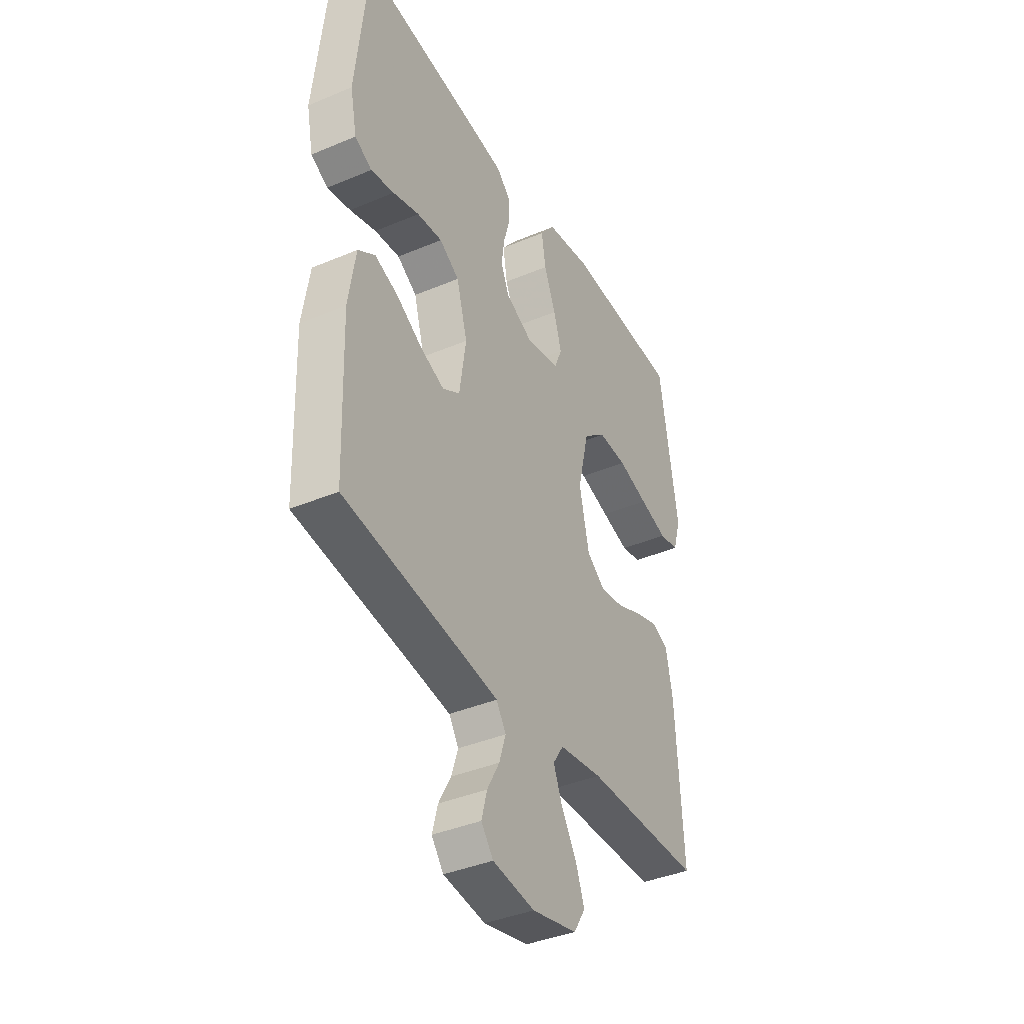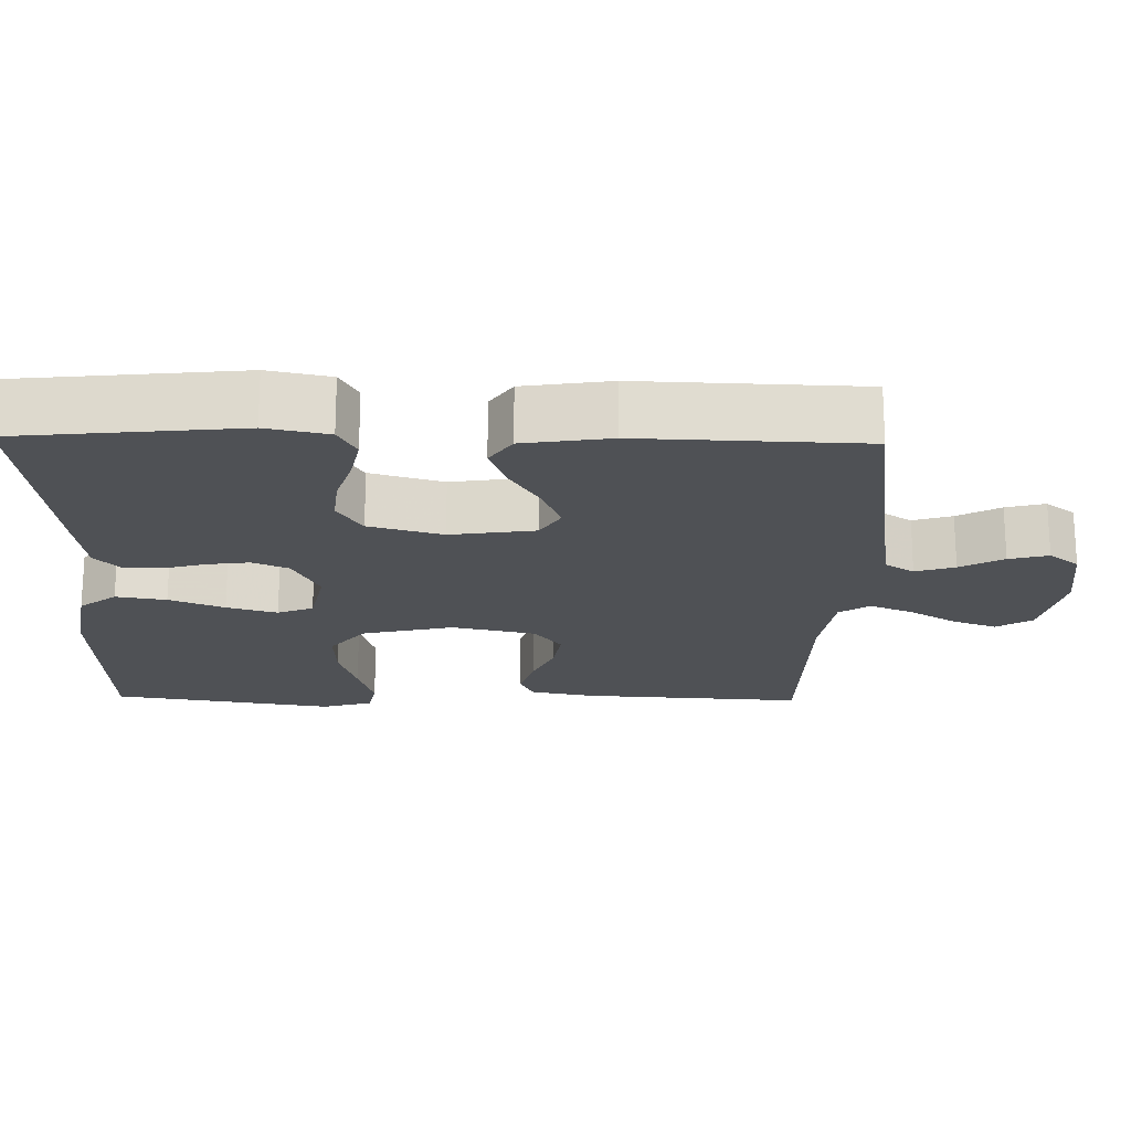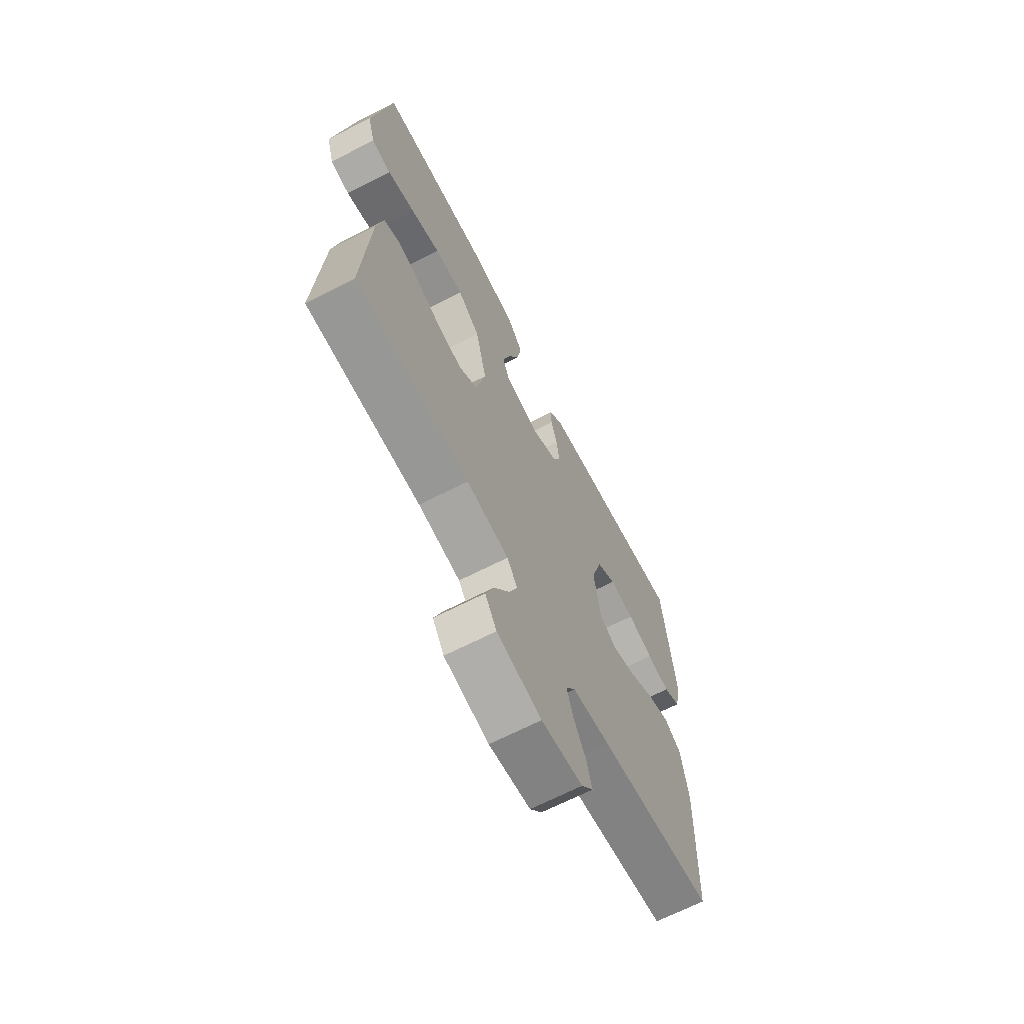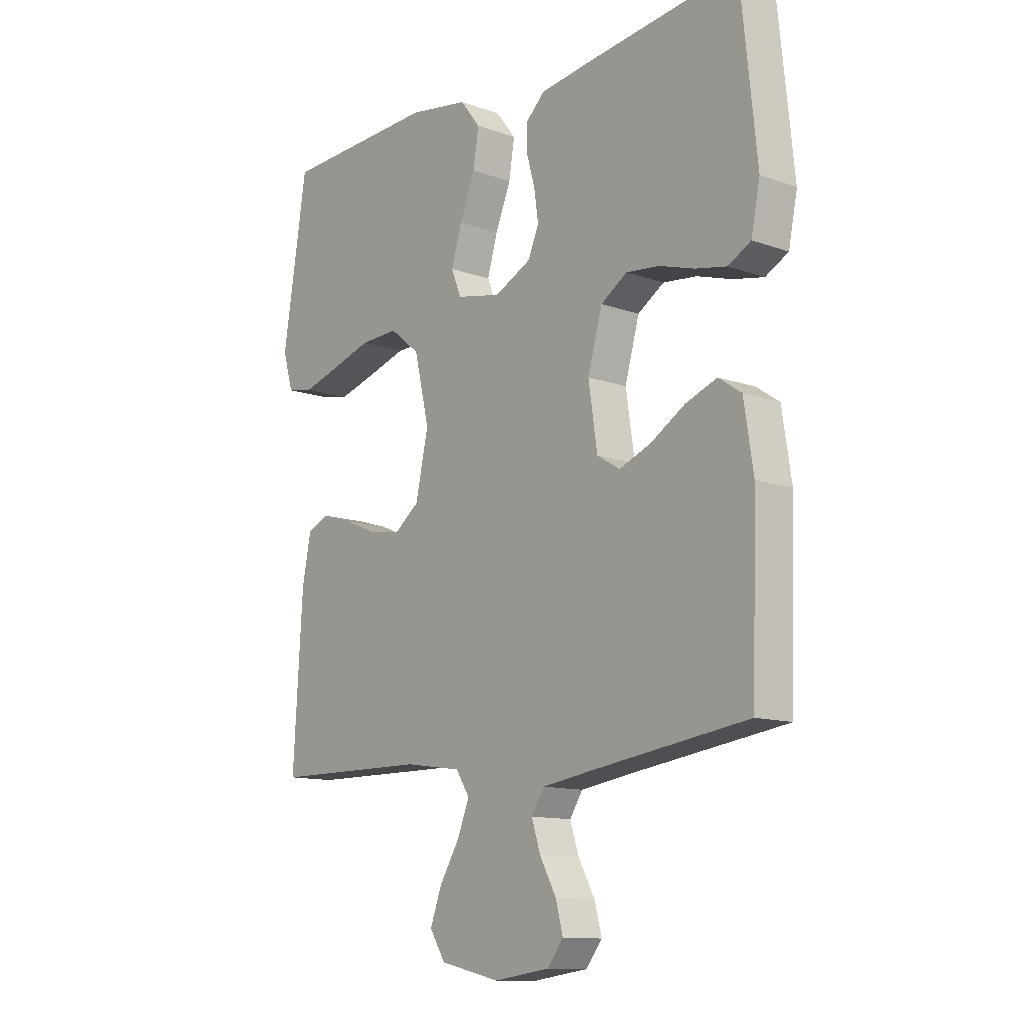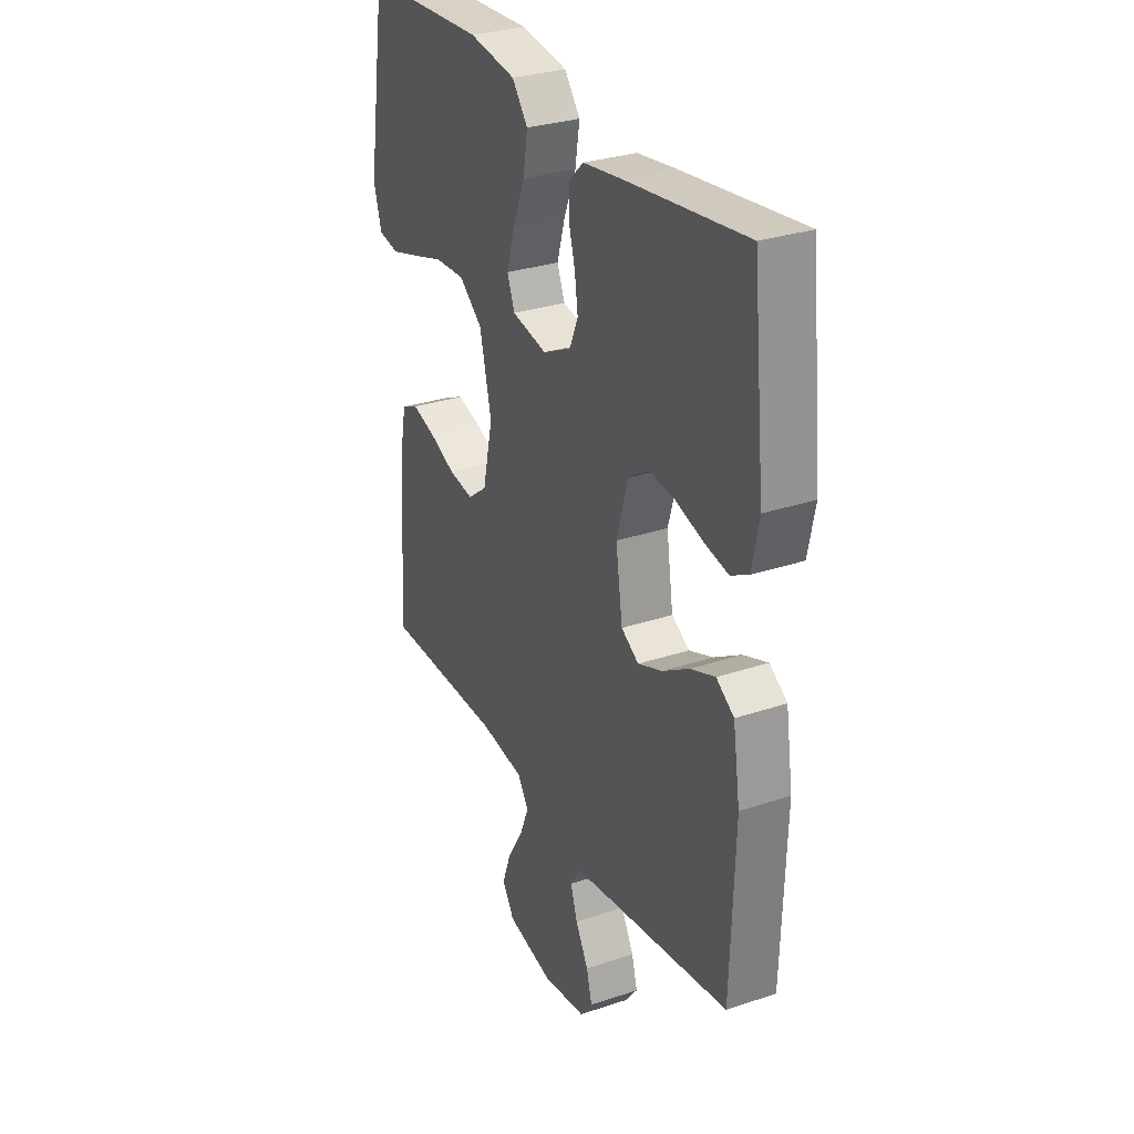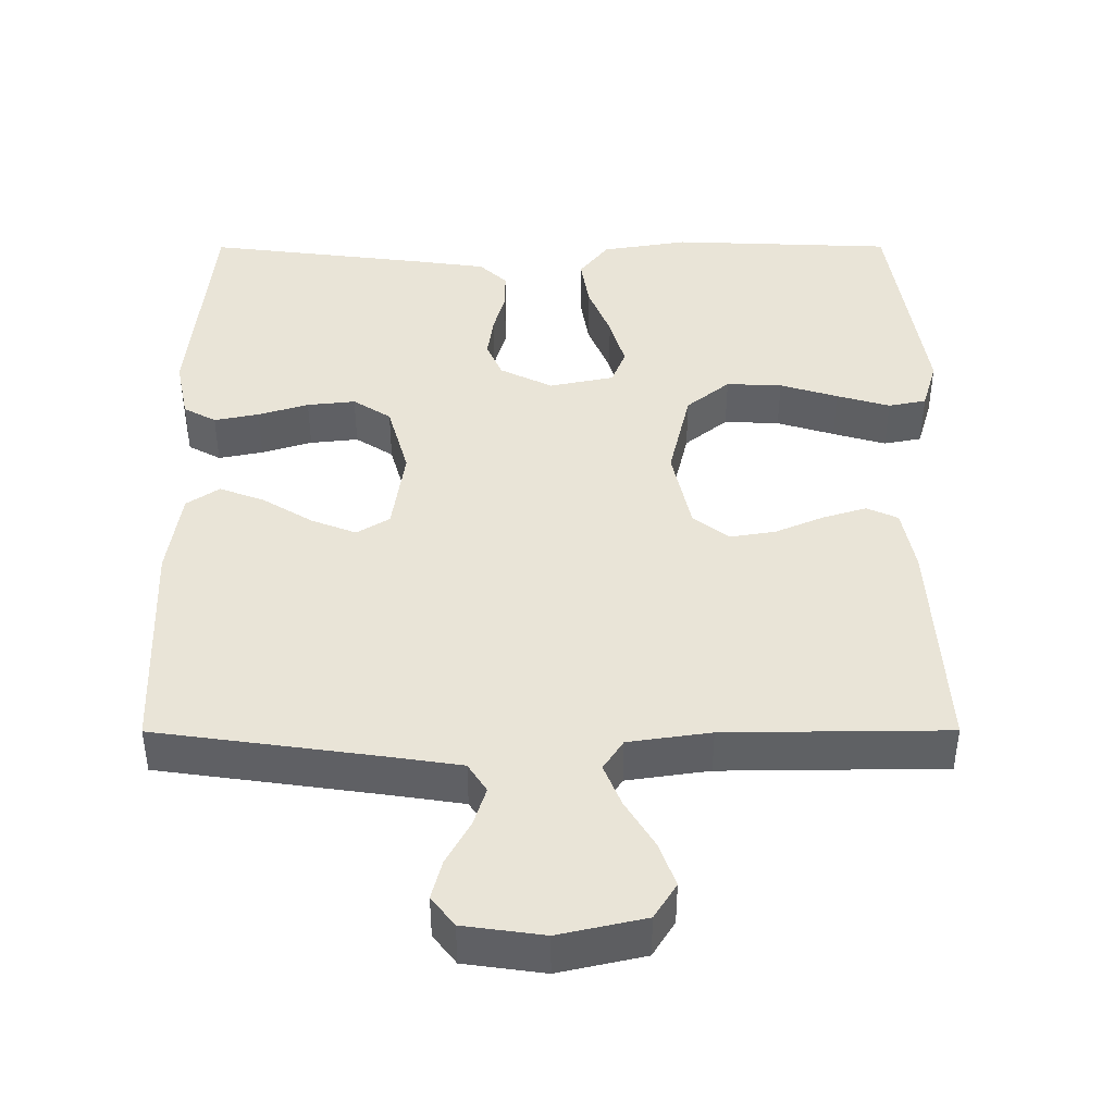
<metadata>
{"format":"obj","ext":"obj","renderer":"f3d","projection":"perspective","resolution":1024,"background":"white","views":[{"elev":-39.2,"azim":117.8,"up":"+Z"},{"elev":-19.8,"azim":88.8,"up":"+Y"},{"elev":-67.6,"azim":-62.9,"up":"+Z"},{"elev":-12.1,"azim":50.0,"up":"+Z"},{"elev":29.8,"azim":63.8,"up":"+Z"},{"elev":43.1,"azim":179.9,"up":"+Y"}]}
</metadata>
<code>
v -0.5 0.07 0.5
v -0.2 0.07 0.512
v -0.084 0.07 0.493
v -0.045 0.07 0.443
v -0.056 0.07 0.375
v -0.086 0.07 0.301
v -0.106 0.07 0.233
v -0.087 0.07 0.185
v 0 0.07 0.167
v 0.071 0.07 0.202
v 0.092 0.07 0.251
v 0.084 0.07 0.308
v 0.068 0.07 0.365
v 0.068 0.07 0.415
v 0.105 0.07 0.45
v 0.2 0.07 0.463
v 0.5 0.07 0.5
v 0.531 0.07 0.2
v 0.514 0.07 0.116
v 0.47 0.07 0.092
v 0.41 0.07 0.104
v 0.342 0.07 0.125
v 0.277 0.07 0.132
v 0.226 0.07 0.099
v 0.198 0.07 0
v 0.215 0.07 -0.114
v 0.259 0.07 -0.141
v 0.32 0.07 -0.117
v 0.387 0.07 -0.076
v 0.448 0.07 -0.053
v 0.492 0.07 -0.083
v 0.51 0.07 -0.2
v 0.5 0.07 -0.5
v 0.2 0.07 -0.542
v 0.101 0.07 -0.557
v 0.076 0.07 -0.596
v 0.093 0.07 -0.649
v 0.125 0.07 -0.707
v 0.139 0.07 -0.76
v 0.108 0.07 -0.8
v 0 0.07 -0.815
v -0.116 0.07 -0.789
v -0.146 0.07 -0.741
v -0.124 0.07 -0.681
v -0.085 0.07 -0.617
v -0.062 0.07 -0.56
v -0.089 0.07 -0.519
v -0.2 0.07 -0.503
v -0.5 0.07 -0.5
v -0.482 0.07 -0.2
v -0.465 0.07 -0.113
v -0.423 0.07 -0.094
v -0.364 0.07 -0.112
v -0.299 0.07 -0.14
v -0.237 0.07 -0.15
v -0.189 0.07 -0.113
v -0.164 0.07 0
v -0.193 0.07 0.123
v -0.251 0.07 0.17
v -0.326 0.07 0.167
v -0.404 0.07 0.143
v -0.476 0.07 0.122
v -0.527 0.07 0.132
v -0.547 0.07 0.2
v -0.5 0 0.5
v -0.2 0 0.512
v -0.084 0 0.493
v -0.045 0 0.443
v -0.056 0 0.375
v -0.086 0 0.301
v -0.106 0 0.233
v -0.087 0 0.185
v 0 0 0.167
v 0.071 0 0.202
v 0.092 0 0.251
v 0.084 0 0.308
v 0.068 0 0.365
v 0.068 0 0.415
v 0.105 0 0.45
v 0.2 0 0.463
v 0.5 0 0.5
v 0.531 0 0.2
v 0.514 0 0.116
v 0.47 0 0.092
v 0.41 0 0.104
v 0.342 0 0.125
v 0.277 0 0.132
v 0.226 0 0.099
v 0.198 0 0
v 0.215 0 -0.114
v 0.259 0 -0.141
v 0.32 0 -0.117
v 0.387 0 -0.076
v 0.448 0 -0.053
v 0.492 0 -0.083
v 0.51 0 -0.2
v 0.5 0 -0.5
v 0.2 0 -0.542
v 0.101 0 -0.557
v 0.076 0 -0.596
v 0.093 0 -0.649
v 0.125 0 -0.707
v 0.139 0 -0.76
v 0.108 0 -0.8
v 0 0 -0.815
v -0.116 0 -0.789
v -0.146 0 -0.741
v -0.124 0 -0.681
v -0.085 0 -0.617
v -0.062 0 -0.56
v -0.089 0 -0.519
v -0.2 0 -0.503
v -0.5 0 -0.5
v -0.482 0 -0.2
v -0.465 0 -0.113
v -0.423 0 -0.094
v -0.364 0 -0.112
v -0.299 0 -0.14
v -0.237 0 -0.15
v -0.189 0 -0.113
v -0.164 0 0
v -0.193 0 0.123
v -0.251 0 0.17
v -0.326 0 0.167
v -0.404 0 0.143
v -0.476 0 0.122
v -0.527 0 0.132
v -0.547 0 0.2
f 60 61 62 63
f 60 63 64 1
f 51 52 53 54
f 49 50 51 54
f 48 49 54 55
f 47 48 55 56
f 42 43 44 45
f 42 45 46
f 41 42 46
f 40 41 46
f 37 38 39 40
f 36 37 40 46
f 35 36 46 47
f 31 32 33 34
f 28 29 30 31
f 27 28 31 34
f 26 27 34 35
f 19 20 21 22
f 19 22 23
f 18 19 23
f 17 18 23
f 16 17 23 24
f 12 13 14 15
f 11 12 15 16
f 10 11 16 24
f 3 4 5 6
f 3 6 7
f 2 3 7
f 59 60 1 2
f 58 59 2 7
f 57 58 7 8
f 56 57 8 9
f 25 26 35 47
f 24 25 47 56
f 9 10 24 56
f 127 126 125 124
f 65 128 127 124
f 118 117 116 115
f 118 115 114 113
f 119 118 113 112
f 120 119 112 111
f 109 108 107 106
f 110 109 106
f 110 106 105
f 110 105 104
f 104 103 102 101
f 110 104 101 100
f 111 110 100 99
f 98 97 96 95
f 95 94 93 92
f 98 95 92 91
f 99 98 91 90
f 86 85 84 83
f 87 86 83
f 87 83 82
f 87 82 81
f 88 87 81 80
f 79 78 77 76
f 80 79 76 75
f 88 80 75 74
f 70 69 68 67
f 71 70 67
f 71 67 66
f 66 65 124 123
f 71 66 123 122
f 72 71 122 121
f 73 72 121 120
f 111 99 90 89
f 120 111 89 88
f 120 88 74 73
f 1 65 66 2
f 2 66 67 3
f 3 67 68 4
f 4 68 69 5
f 5 69 70 6
f 6 70 71 7
f 7 71 72 8
f 8 72 73 9
f 9 73 74 10
f 10 74 75 11
f 11 75 76 12
f 12 76 77 13
f 13 77 78 14
f 14 78 79 15
f 15 79 80 16
f 16 80 81 17
f 17 81 82 18
f 18 82 83 19
f 19 83 84 20
f 20 84 85 21
f 21 85 86 22
f 22 86 87 23
f 23 87 88 24
f 24 88 89 25
f 25 89 90 26
f 26 90 91 27
f 27 91 92 28
f 28 92 93 29
f 29 93 94 30
f 30 94 95 31
f 31 95 96 32
f 32 96 97 33
f 33 97 98 34
f 34 98 99 35
f 35 99 100 36
f 36 100 101 37
f 37 101 102 38
f 38 102 103 39
f 39 103 104 40
f 40 104 105 41
f 41 105 106 42
f 42 106 107 43
f 43 107 108 44
f 44 108 109 45
f 45 109 110 46
f 46 110 111 47
f 47 111 112 48
f 48 112 113 49
f 49 113 114 50
f 50 114 115 51
f 51 115 116 52
f 52 116 117 53
f 53 117 118 54
f 54 118 119 55
f 55 119 120 56
f 56 120 121 57
f 57 121 122 58
f 58 122 123 59
f 59 123 124 60
f 60 124 125 61
f 61 125 126 62
f 62 126 127 63
f 63 127 128 64
f 64 128 65 1

</code>
